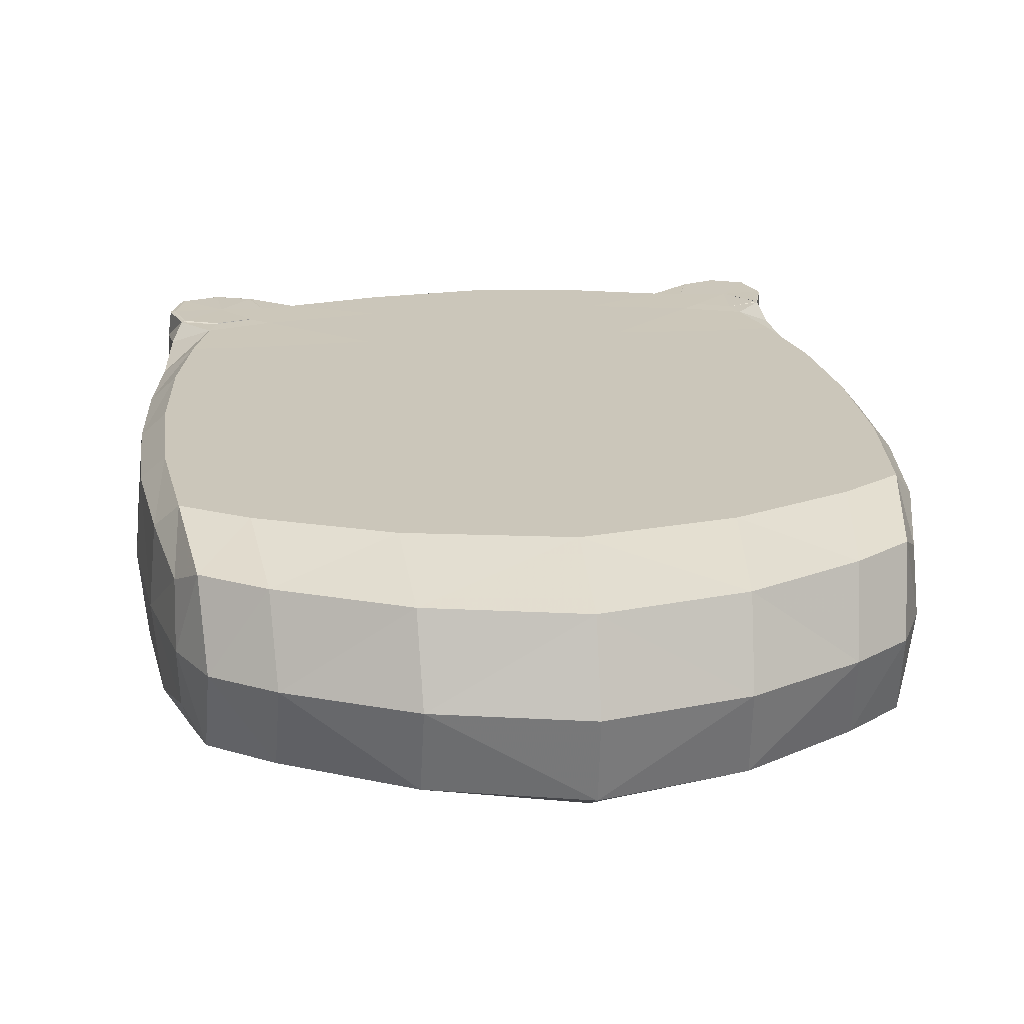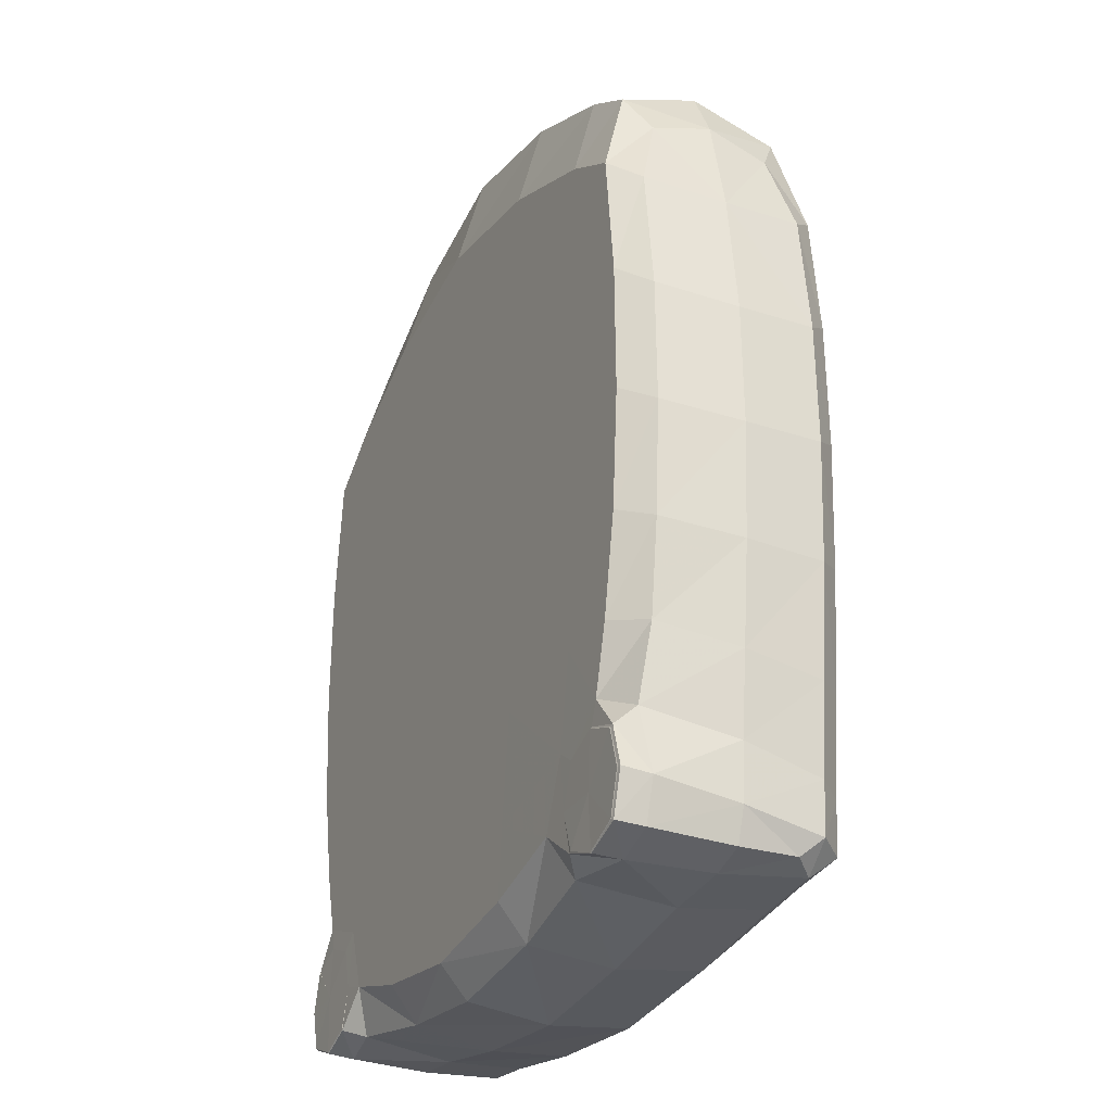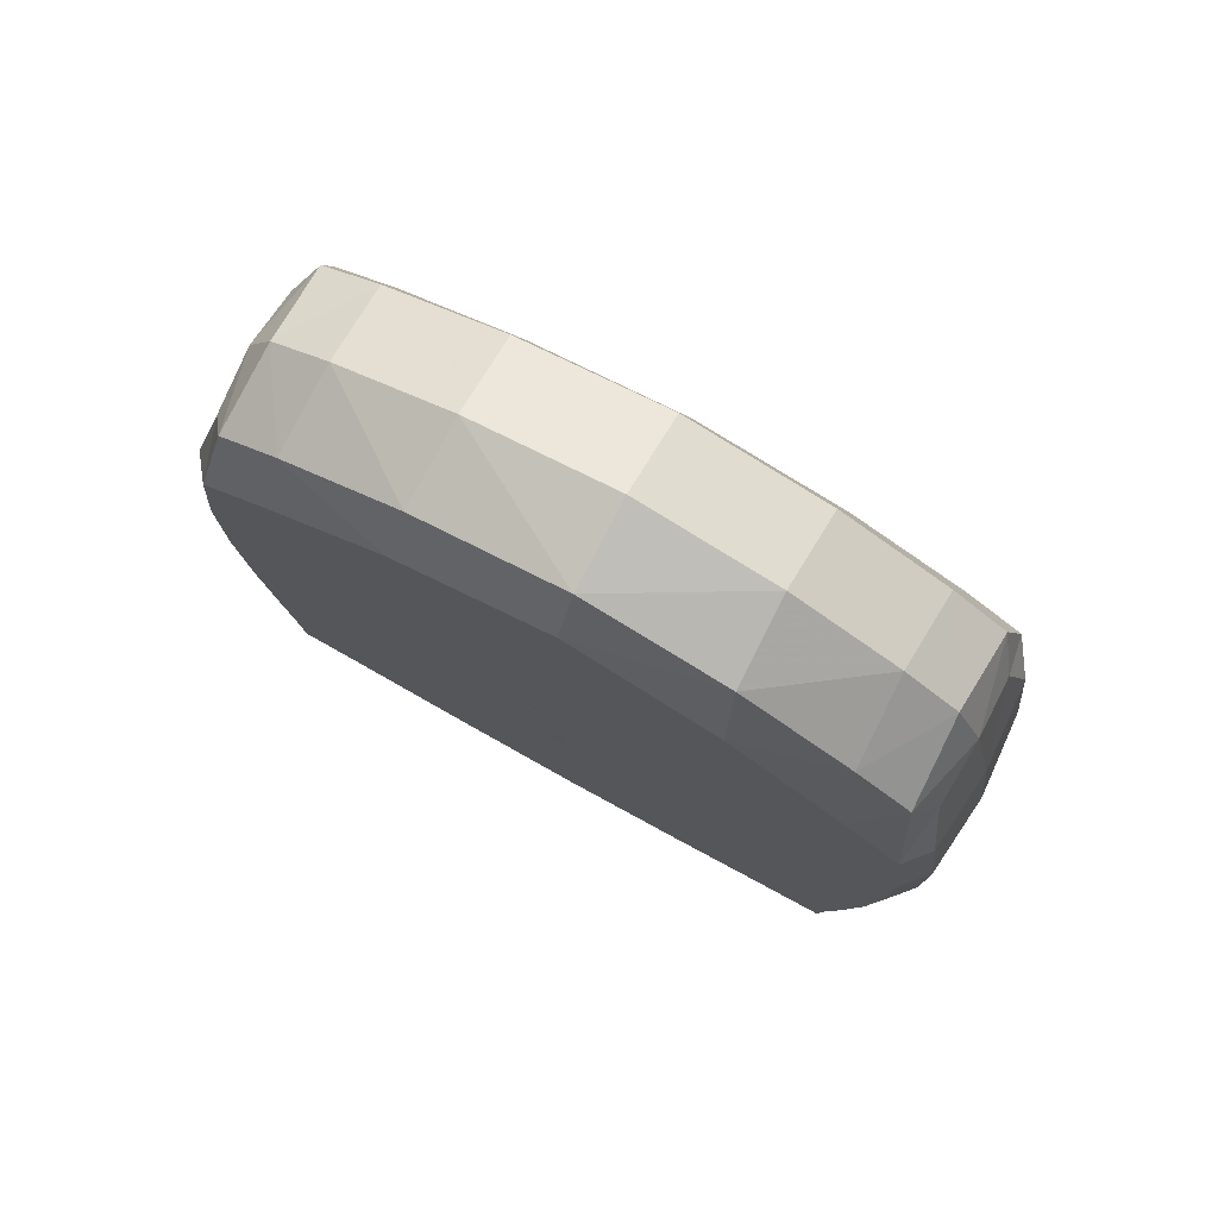
<metadata>
{"format":"obj","ext":"obj","renderer":"f3d","projection":"perspective","resolution":1024,"background":"white","views":[{"elev":21.2,"azim":-7.0,"up":"+Y"},{"elev":-29.4,"azim":-115.9,"up":"+Z"},{"elev":79.0,"azim":28.9,"up":"+Z"}]}
</metadata>
<code>
g 541_2
v -0.1603 -0.02943 0.1345
v 0.1608 -0.02943 0.1345
v -0.1603 0.02878 0.1345
v 0.1608 0.02878 0.1345
v -0.1595 0.03903 -0.2089
v 0.1576 0.03903 -0.2083
v -0.1584 -0.02943 -0.2088
v 0.1566 -0.02943 -0.2081
v -0.1211 0.03897 0.1738
v -0.1077 0.04372 -0.2131
v -0.1171 -0.03961 -0.2148
v -0.1211 -0.03961 0.1754
v 0.1254 0.03897 0.1738
v 0.1133 0.04372 -0.2125
v 0.1216 -0.03961 -0.2142
v 0.1254 -0.03961 0.1754
v 0.1372 0.05207 0.06268
v -0.1326 0.05207 0.06268
v -0.1762 0.03897 0.03556
v -0.1762 -0.03961 0.03556
v -0.1301 -0.05271 0.06201
v 0.1348 -0.05271 0.06212
v 0.1765 -0.03961 0.03556
v 0.1765 0.03897 0.03556
v 0.115 0.05211 -0.1613
v -0.1114 0.0521 -0.1613
v -0.1633 0.04372 -0.1601
v -0.1639 -0.03961 -0.1758
v -0.1176 -0.05271 -0.1741
v 0.1219 -0.05271 -0.1741
v 0.1617 -0.03961 -0.1757
v 0.1609 0.04372 -0.1606
v 0.007269 0.05207 -0.1795
v 0.007945 0.05207 0.09609
v 0.007435 0.03897 0.2153
v 0.007435 -0.03961 0.2245
v 0.008041 -0.05271 0.1557
v 0.007372 -0.05271 -0.1879
v 0.007444 -0.03961 -0.2277
v 0.007639 0.03897 -0.2269
v 0.006855 0.05207 -0.05328
v 0.133 0.05207 -0.06505
v 0.1733 0.03897 -0.07834
v 0.1736 -0.03961 -0.08089
v 0.1386 -0.05271 -0.06795
v -0.1347 -0.05271 -0.06827
v -0.1736 -0.03961 -0.08088
v -0.1733 0.03897 -0.07825
v -0.1288 0.05207 -0.06503
v 0.03974 -0.05274 -0.0495
v 0.03114 -0.05274 -0.07476
v -0.02455 -0.05274 -0.05204
v -0.01538 -0.05274 -0.07426
v 0.03018 -0.05274 -0.02627
v -0.01668 -0.05274 -0.02762
v 0.04263 -0.05271 -0.08746
v 0.007633 -0.05271 -0.09792
v -0.02829 -0.05271 -0.08702
v -0.03995 -0.05271 -0.05412
v -0.03109 -0.05271 -0.01615
v 0.007438 -0.05271 0.004259
v 0.04352 -0.05271 -0.01497
v 0.05356 -0.05271 -0.0519
v 0.1566 0.05254 -0.1683
v 0.1235 0.05254 -0.2072
v 0.1566 0.05254 -0.2071
v -0.1215 0.05251 -0.1685
v -0.1567 0.05251 -0.1683
v -0.1566 0.05251 -0.2072
v -0.1211 0.05251 -0.2073
v -0.1502 -0.03961 0.155
v -0.1502 0.03897 0.155
v -0.1402 0.03903 -0.2154
v -0.1482 -0.03961 -0.2122
v -0.1611 -0.000322 0.1437
v 0.1614 -0.000322 0.1437
v -0.1689 0.03897 0.09697
v 0.1692 0.03897 0.09697
v -0.1609 -0.000322 -0.2105
v 0.1586 -0.000322 -0.2097
v -0.1623 -0.03961 -0.2001
v 0.1598 -0.03961 -0.1997
v -0.06309 0.03897 0.2002
v -0.05251 0.03897 -0.221
v -0.1271 0.05207 0.1266
v -0.06027 -0.03961 -0.2226
v -0.111 -0.000322 -0.2184
v -0.06309 -0.03961 0.2064
v -0.1193 -0.05271 -0.2041
v -0.1192 -0.000322 0.1896
v 0.1514 0.03897 0.155
v 0.1412 0.03903 -0.2146
v 0.1315 0.05207 0.1266
v 0.1483 -0.03961 -0.2115
v 0.1163 -0.000322 -0.2176
v 0.1514 -0.03961 0.155
v 0.1234 -0.05271 -0.2037
v 0.1234 -0.000322 0.1896
v 0.1377 0.05207 -0.002983
v -0.1333 0.05207 -0.002983
v 0.08066 0.05207 0.08413
v -0.1769 0.03897 -0.02409
v -0.1643 0.05207 0.04613
v -0.1689 -0.03961 0.09697
v -0.1801 -0.000322 0.03203
v -0.1271 -0.05271 0.1327
v -0.1643 -0.05271 0.04613
v 0.1315 -0.05271 0.1327
v -0.06121 -0.05271 0.1257
v 0.1692 -0.03961 0.09697
v 0.1656 -0.05271 0.04613
v 0.1773 0.03897 -0.02409
v 0.1801 -0.000322 0.03203
v 0.1656 0.05207 0.04613
v 0.1041 0.05213 -0.1922
v -0.09835 0.05212 -0.1925
v 0.06558 0.05207 -0.172
v -0.166 0.03903 -0.1895
v -0.1435 0.05212 -0.1506
v -0.1684 -0.03961 -0.1337
v -0.168 -0.000322 -0.168
v -0.1295 -0.05271 -0.1219
v -0.1515 -0.05271 -0.1777
v 0.1332 -0.05271 -0.1218
v -0.05486 -0.05271 -0.1845
v 0.1673 -0.03961 -0.1338
v 0.1514 -0.05271 -0.1776
v 0.163 0.03903 -0.1894
v 0.1651 -0.000322 -0.1682
v 0.1435 0.05213 -0.1509
v -0.1215 0.0523 -0.1685
v -0.1582 0.0523 -0.1678
v -0.12 0.0523 -0.208
v -0.1579 0.0523 -0.2078
v 0.157 0.05231 -0.168
v 0.1236 0.05231 -0.1685
v 0.1569 0.05231 -0.2075
v 0.1233 0.05231 -0.2076
v -0.05492 0.05207 -0.1721
v -0.06915 0.05207 0.08413
v 0.006927 0.05207 -0.1235
v 0.07384 0.03897 0.2002
v 0.0078 0.05207 0.1653
v 0.07384 -0.03961 0.2064
v 0.007314 -0.000322 0.232
v 0.07327 -0.05271 0.1258
v 0.0078 -0.05271 0.2021
v 0.06611 -0.05271 -0.1845
v 0.07136 -0.03961 -0.2222
v 0.007366 -0.05271 -0.215
v 0.06438 0.03897 -0.2206
v 0.007573 -0.000322 -0.232
v 0.007522 0.05207 -0.2117
v 0.007411 0.05207 0.02157
v 0.1229 0.05207 -0.1181
v 0.07751 0.05207 -0.05726
v 0.1662 0.03897 -0.1236
v 0.1617 0.05207 -0.07247
v 0.1773 -0.03961 -0.02409
v 0.1771 -0.000322 -0.08143
v 0.1412 -0.05271 -0.01132
v 0.1628 -0.05271 -0.07582
v -0.1373 -0.05271 -0.0116
v -0.1769 -0.03961 -0.02409
v -0.1617 -0.05271 -0.07582
v -0.1673 0.03897 -0.1232
v -0.1776 -0.000322 -0.08138
v -0.119 0.05207 -0.1181
v -0.1606 0.05207 -0.07242
v -0.06747 0.05207 -0.05726
v 0.0943 -0.05271 -0.05901
v 0.007497 -0.05271 -0.1408
v 0.07659 -0.05271 -0.125
v 0.02041 -0.05274 -0.08145
v 0.03768 -0.05274 -0.06319
v -0.08536 -0.05271 -0.06028
v -0.06646 -0.05271 -0.1247
v -0.022 -0.05274 -0.06427
v -0.004868 -0.05274 -0.08084
v 0.007801 -0.05271 0.07623
v 0.08297 -0.05271 0.01853
v 0.03704 -0.05274 -0.03646
v -0.07368 -0.05271 0.01786
v -0.00573 -0.05274 -0.02173
v -0.02287 -0.05274 -0.03878
v 0.03123 -0.05271 -0.07486
v 0.00768 -0.05271 -0.08353
v 0.02702 -0.05271 -0.09579
v -0.01548 -0.05271 -0.07436
v -0.01211 -0.05271 -0.09525
v -0.02469 -0.05271 -0.05206
v -0.037 -0.05271 -0.07248
v -0.01679 -0.05271 -0.02755
v -0.03888 -0.05271 -0.03445
v 0.007317 -0.05271 -0.01983
v -0.0139 -0.05271 -0.001952
v 0.03028 -0.05271 -0.0262
v 0.02769 -0.05271 -0.001414
v 0.03987 -0.05271 -0.04952
v 0.0516 -0.05271 -0.03243
v 0.05102 -0.05271 -0.07154
v 0.1565 0.05274 -0.1685
v 0.1565 0.05274 -0.207
v 0.1401 0.05254 -0.2136
v 0.1621 0.05254 -0.1877
v -0.1562 0.0527 -0.1685
v -0.1391 0.05251 -0.1619
v -0.1562 0.0527 -0.207
v -0.1625 0.05251 -0.1877
v -0.1388 0.05251 -0.2137
v -0.1477 -0.000322 0.1706
v -0.1575 0.05207 0.1083
v -0.1441 -0.000322 -0.2157
v -0.1575 -0.05271 0.1083
v 0.1727 -0.000322 0.0932
v -0.1727 -0.000322 0.0932
v 0.07745 0.05207 0.1514
v 0.06782 -0.000322 -0.2262
v 0.07745 -0.05271 0.1758
v 0.07264 -0.000322 0.2165
v 0.1588 0.05207 0.1083
v 0.1448 -0.000322 -0.2148
v 0.1588 -0.05271 0.1083
v 0.1489 -0.000322 0.1706
v 0.07138 0.05207 -0.121
v -0.1519 0.05207 -0.1192
v -0.1725 -0.000322 -0.1293
v -0.1564 -0.05271 -0.1328
v 0.1568 -0.05271 -0.1328
v 0.1708 -0.000322 -0.1295
v 0.1524 0.05207 -0.1194
v 0.06344 0.05207 -0.2039
v -0.1665 -0.000322 -0.1948
v -0.1497 -0.05271 -0.2019
v 0.07258 -0.05271 -0.2104
v 0.1495 -0.05271 -0.2015
v 0.1632 -0.000322 -0.1946
v -0.14 0.0523 -0.1615
v -0.1146 0.0523 -0.1883
v -0.1388 0.0523 -0.2146
v -0.1642 0.0523 -0.1877
v 0.1404 0.05231 -0.1617
v 0.1626 0.05231 -0.1877
v 0.1401 0.05231 -0.2141
v 0.1179 0.05231 -0.1881
v -0.06128 0.05207 -0.121
v -0.06617 0.05207 0.1514
v -0.06206 -0.000322 0.2165
v -0.06617 -0.05271 0.1758
v -0.06179 -0.05271 -0.2106
v -0.05621 -0.000322 -0.2266
v -0.05203 0.05207 -0.2041
v 0.08064 0.05207 0.01286
v 0.1664 0.05207 -0.01571
v 0.1809 -0.000322 -0.02688
v 0.1664 -0.05271 -0.01571
v -0.165 -0.05271 -0.01571
v -0.1809 -0.000322 -0.02688
v -0.165 0.05207 -0.01571
v -0.06984 0.05207 0.01286
v 0.04658 -0.05271 -0.1382
v 0.0904 -0.05271 -0.09623
v -0.08127 -0.05271 -0.09677
v -0.03353 -0.05271 -0.1379
v 0.05109 -0.05271 0.05712
v 0.09459 -0.05271 -0.02047
v -0.03808 -0.05271 0.05681
v -0.08614 -0.05271 -0.02162
v 0.02046 -0.05271 -0.08156
v -0.004922 -0.05271 -0.08095
v -0.02212 -0.05271 -0.06433
v -0.023 -0.05271 -0.03875
v -0.005792 -0.05271 -0.02163
v 0.01984 -0.05271 -0.02101
v 0.03716 -0.05271 -0.03644
v 0.03779 -0.05271 -0.06325
v 0.1401 0.05274 -0.2134
v 0.162 0.05274 -0.1877
v -0.1388 0.0527 -0.162
v -0.162 0.0527 -0.1877
v 0.005545 -0.05273 -0.05104
v 0.1419 0.05255 -0.1856
v -0.1369 0.05252 -0.1886
f 1 71 75
f 71 1 214
f 214 1 104
f 104 1 216
f 216 1 75
f 71 12 211
f 75 71 211
f 12 71 106
f 106 71 214
f 3 75 72
f 72 75 211
f 75 3 216
f 107 21 214
f 214 21 106
f 104 107 214
f 20 107 104
f 216 20 104
f 216 3 77
f 77 19 216
f 216 19 105
f 105 20 216
f 211 12 90
f 12 88 90
f 88 12 249
f 249 12 106
f 90 9 211
f 211 9 72
f 21 109 106
f 106 109 249
f 77 3 212
f 212 3 72
f 9 85 72
f 72 85 212
f 21 107 163
f 163 107 257
f 107 20 257
f 109 21 267
f 267 21 183
f 21 163 183
f 257 20 164
f 20 105 164
f 19 77 103
f 103 77 212
f 19 102 105
f 102 19 259
f 259 19 103
f 164 105 258
f 105 102 258
f 90 88 248
f 9 90 83
f 83 90 248
f 88 36 248
f 36 88 147
f 147 88 249
f 109 37 249
f 249 37 147
f 85 9 247
f 247 9 83
f 37 109 180
f 180 109 267
f 85 18 212
f 212 18 103
f 18 85 140
f 140 85 247
f 257 46 163
f 163 46 268
f 183 163 268
f 165 46 257
f 164 165 257
f 183 196 267
f 196 61 267
f 267 61 180
f 60 196 183
f 268 60 183
f 47 165 164
f 258 47 164
f 18 100 103
f 103 100 259
f 102 48 258
f 48 102 169
f 169 102 259
f 100 49 259
f 259 49 169
f 167 47 258
f 258 48 167
f 248 36 145
f 145 35 248
f 248 35 83
f 35 143 83
f 83 143 247
f 36 147 144
f 145 36 220
f 220 36 144
f 147 37 219
f 144 147 219
f 219 37 146
f 37 180 146
f 143 34 247
f 247 34 140
f 146 180 265
f 180 61 265
f 100 18 260
f 260 18 140
f 34 154 140
f 140 154 260
f 46 165 122
f 176 46 263
f 263 46 122
f 268 46 176
f 176 194 268
f 194 60 268
f 122 165 228
f 165 47 228
f 60 193 196
f 196 193 273
f 61 196 195
f 195 196 273
f 265 61 198
f 61 195 198
f 60 194 193
f 120 47 227
f 227 47 167
f 228 47 120
f 49 100 170
f 170 100 260
f 166 48 226
f 226 48 169
f 48 166 167
f 169 49 226
f 226 49 168
f 49 170 168
f 167 166 227
f 220 35 145
f 35 142 143
f 142 35 220
f 217 34 143
f 143 142 217
f 219 16 144
f 16 98 144
f 144 98 220
f 98 142 220
f 146 108 219
f 108 16 219
f 22 108 146
f 265 22 146
f 101 34 217
f 34 101 154
f 198 181 265
f 181 22 265
f 154 41 260
f 260 41 170
f 253 41 154
f 154 101 253
f 228 29 122
f 29 177 122
f 122 177 263
f 59 176 192
f 192 176 263
f 59 194 176
f 177 58 263
f 263 58 192
f 59 191 194
f 194 191 272
f 193 194 272
f 123 29 228
f 120 28 228
f 228 28 123
f 55 193 185
f 185 193 272
f 193 55 273
f 273 55 184
f 184 195 273
f 198 195 274
f 62 181 198
f 274 62 198
f 28 120 121
f 121 120 227
f 166 27 227
f 227 27 121
f 170 41 246
f 168 170 246
f 27 166 119
f 119 166 226
f 168 119 226
f 26 119 168
f 246 26 168
f 142 13 217
f 13 142 98
f 217 13 93
f 93 101 217
f 16 108 96
f 98 16 224
f 224 16 96
f 224 13 98
f 108 22 223
f 96 108 223
f 223 22 111
f 22 161 111
f 22 181 161
f 17 101 93
f 101 17 253
f 161 181 266
f 181 62 266
f 141 41 225
f 225 41 156
f 246 41 141
f 156 41 253
f 253 17 99
f 99 156 253
f 29 123 89
f 125 29 250
f 250 29 89
f 29 125 177
f 264 58 177
f 177 125 264
f 191 59 271
f 271 59 192
f 58 189 192
f 192 189 271
f 190 58 264
f 58 190 189
f 178 191 271
f 191 52 272
f 272 52 185
f 89 123 234
f 28 81 123
f 123 81 234
f 81 28 233
f 233 28 121
f 274 54 197
f 197 62 274
f 266 62 200
f 62 197 200
f 27 118 121
f 121 118 233
f 27 119 132
f 27 132 118
f 141 139 246
f 139 26 246
f 26 131 119
f 119 131 238
f 132 119 238
f 131 26 239
f 239 26 116
f 26 139 116
f 13 91 93
f 91 13 224
f 221 17 93
f 93 91 221
f 223 2 96
f 2 76 96
f 96 76 224
f 76 91 224
f 111 110 223
f 110 2 223
f 23 110 111
f 111 161 256
f 256 23 111
f 161 45 256
f 266 45 161
f 114 17 221
f 17 114 99
f 200 171 266
f 171 45 266
f 33 141 117
f 117 141 225
f 33 139 141
f 156 155 225
f 155 25 225
f 225 25 117
f 42 155 156
f 42 156 99
f 254 42 99
f 99 114 254
f 11 89 74
f 74 89 234
f 89 11 250
f 38 125 150
f 150 125 250
f 125 38 264
f 250 11 86
f 86 150 250
f 264 38 172
f 172 190 264
f 189 53 271
f 271 53 178
f 270 53 189
f 189 190 270
f 57 190 172
f 190 57 270
f 81 74 234
f 233 7 81
f 7 74 81
f 118 5 233
f 233 5 79
f 79 7 233
f 54 182 197
f 200 197 275
f 197 182 275
f 63 171 200
f 63 200 199
f 199 200 275
f 118 132 241
f 5 118 134
f 134 118 241
f 238 68 132
f 68 209 132
f 132 209 241
f 139 33 252
f 116 139 252
f 67 207 131
f 131 207 238
f 207 68 238
f 116 133 239
f 133 70 239
f 10 133 116
f 10 116 84
f 84 116 252
f 91 4 221
f 4 91 76
f 221 4 78
f 78 114 221
f 76 2 215
f 215 2 110
f 215 4 76
f 110 23 215
f 215 23 113
f 23 159 113
f 159 23 256
f 256 45 162
f 162 159 256
f 45 124 162
f 124 45 262
f 262 45 171
f 24 114 78
f 114 24 254
f 63 201 171
f 171 201 262
f 153 33 232
f 232 33 117
f 252 33 153
f 25 115 117
f 117 115 232
f 25 155 130
f 130 155 231
f 155 42 231
f 136 25 242
f 242 25 130
f 115 25 245
f 245 25 136
f 231 42 158
f 158 42 254
f 254 24 112
f 112 158 254
f 87 11 213
f 213 11 74
f 11 87 86
f 74 7 213
f 38 150 148
f 172 38 261
f 261 38 148
f 148 150 235
f 39 149 150
f 150 149 235
f 39 150 86
f 251 39 86
f 86 87 251
f 57 172 188
f 188 172 261
f 179 53 270
f 270 57 187
f 187 179 270
f 187 57 269
f 269 57 188
f 213 7 79
f 79 5 213
f 213 5 73
f 5 134 73
f 182 50 275
f 275 50 199
f 201 63 276
f 276 63 199
f 50 175 199
f 199 175 276
f 209 134 241
f 73 134 240
f 134 69 240
f 69 134 209
f 68 207 206
f 209 68 280
f 280 68 206
f 280 69 209
f 153 84 252
f 207 67 279
f 206 207 279
f 240 70 133
f 10 73 133
f 133 73 240
f 10 87 73
f 87 10 251
f 251 10 84
f 40 152 84
f 84 152 251
f 40 84 153
f 78 4 215
f 215 24 78
f 113 24 215
f 113 159 255
f 24 113 112
f 112 113 255
f 159 44 255
f 44 159 162
f 162 124 229
f 229 44 162
f 124 30 229
f 30 124 173
f 173 124 262
f 201 56 262
f 262 56 173
f 56 201 186
f 186 201 276
f 40 153 151
f 151 153 232
f 115 151 232
f 14 151 115
f 14 115 138
f 138 115 245
f 32 130 157
f 157 130 231
f 32 135 130
f 130 135 242
f 158 43 231
f 231 43 157
f 135 64 242
f 245 65 138
f 43 158 112
f 255 43 112
f 73 87 213
f 30 148 97
f 97 148 235
f 30 173 148
f 148 173 261
f 173 56 261
f 261 56 188
f 149 15 235
f 235 15 97
f 149 39 218
f 218 39 152
f 152 39 251
f 15 149 95
f 95 149 218
f 56 186 188
f 188 186 269
f 174 187 269
f 186 51 269
f 269 51 174
f 175 51 276
f 276 51 186
f 240 69 210
f 208 69 280
f 69 208 210
f 40 151 152
f 152 151 218
f 255 44 160
f 160 43 255
f 126 44 229
f 160 44 230
f 230 44 126
f 229 30 127
f 127 31 229
f 229 31 126
f 30 97 127
f 151 14 218
f 218 14 95
f 14 92 95
f 14 138 92
f 92 138 244
f 65 204 138
f 138 204 244
f 129 32 230
f 230 32 157
f 32 129 128
f 32 128 135
f 43 160 157
f 157 160 230
f 243 64 135
f 135 128 243
f 205 64 243
f 64 205 202
f 204 65 277
f 127 97 236
f 15 94 97
f 97 94 236
f 94 15 222
f 222 15 95
f 95 92 222
f 31 129 126
f 126 129 230
f 31 127 82
f 82 127 236
f 129 31 237
f 237 31 82
f 92 6 222
f 6 92 137
f 137 92 244
f 204 66 244
f 244 66 137
f 277 66 204
f 128 129 237
f 237 6 128
f 6 137 128
f 128 137 243
f 137 66 243
f 243 66 205
f 66 203 205
f 205 203 278
f 202 205 278
f 203 66 277
f 94 82 236
f 222 8 94
f 8 82 94
f 222 6 80
f 80 8 222
f 82 8 237
f 237 8 80
f 80 6 237
f 281 175 50
f 281 51 175
f 281 174 51
f 281 187 174
f 281 179 187
f 281 53 179
f 281 178 53
f 281 191 178
f 281 52 191
f 281 185 52
f 281 55 185
f 281 184 55
f 281 195 184
f 281 274 195
f 281 54 274
f 281 182 54
f 281 50 182
f 282 242 64
f 282 136 242
f 282 245 136
f 282 65 245
f 282 277 65
f 282 203 277
f 282 278 203
f 282 202 278
f 282 64 202
f 283 279 67
f 283 206 279
f 283 280 206
f 283 208 280
f 283 210 208
f 283 240 210
f 283 70 240
f 283 239 70
f 283 131 239
f 283 67 131

</code>
